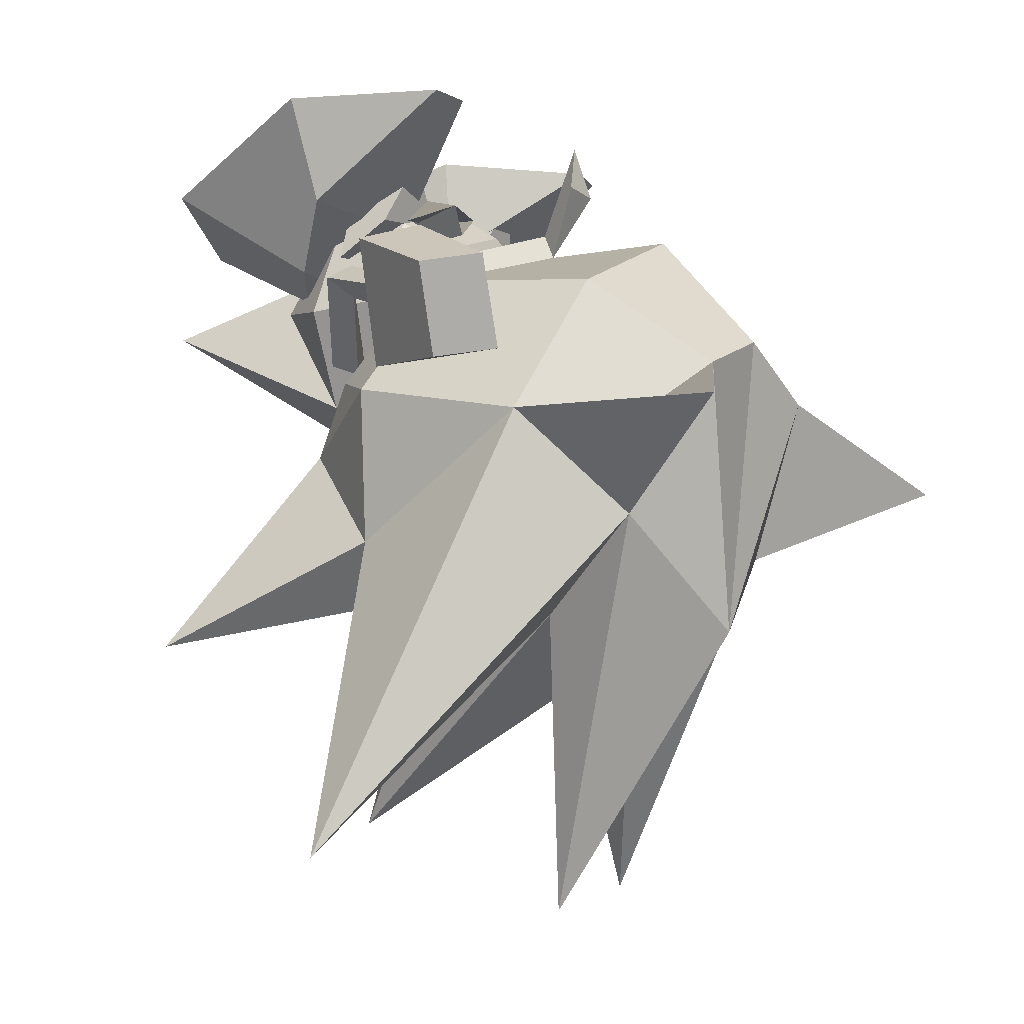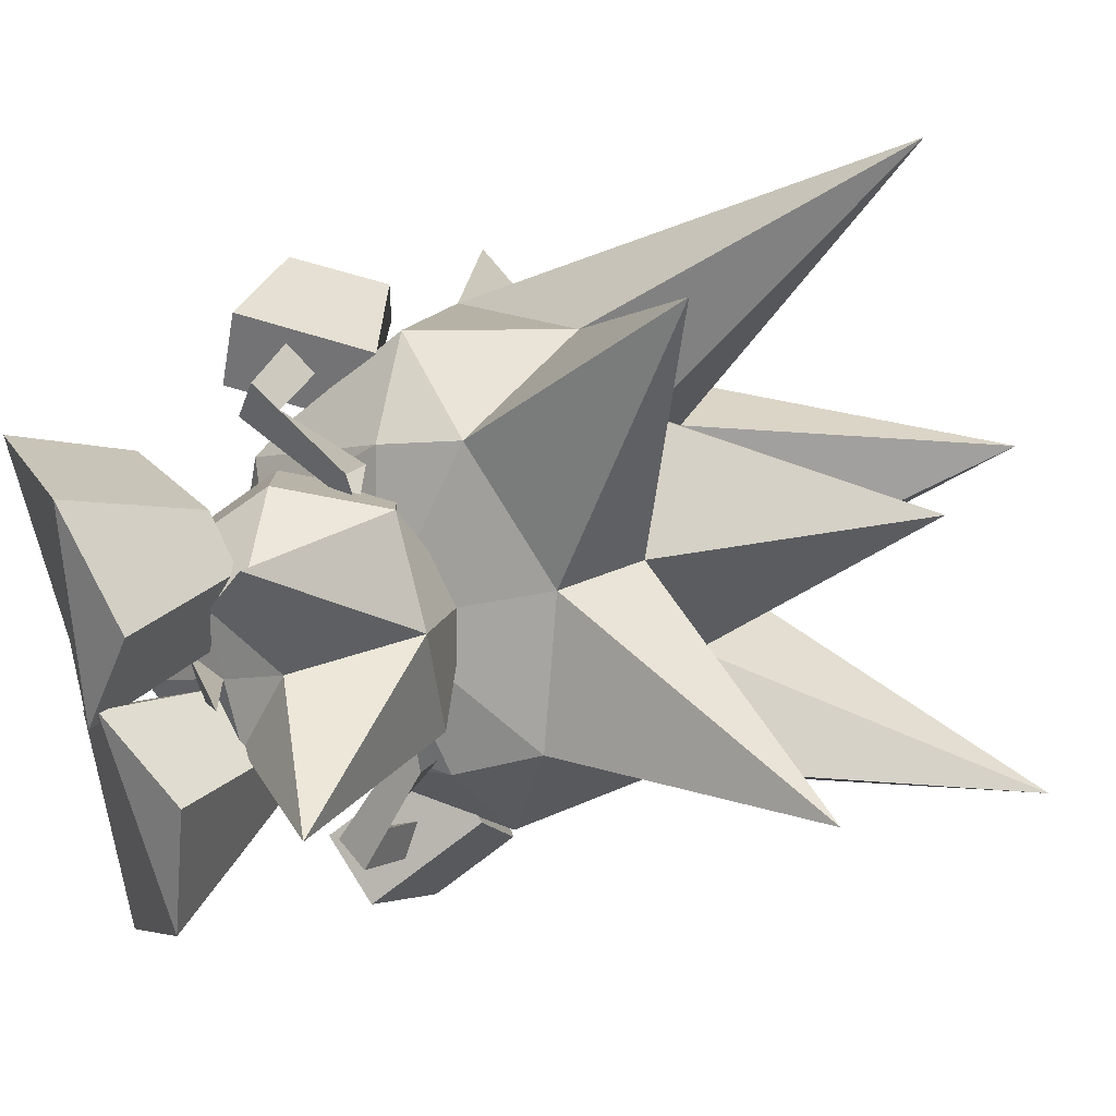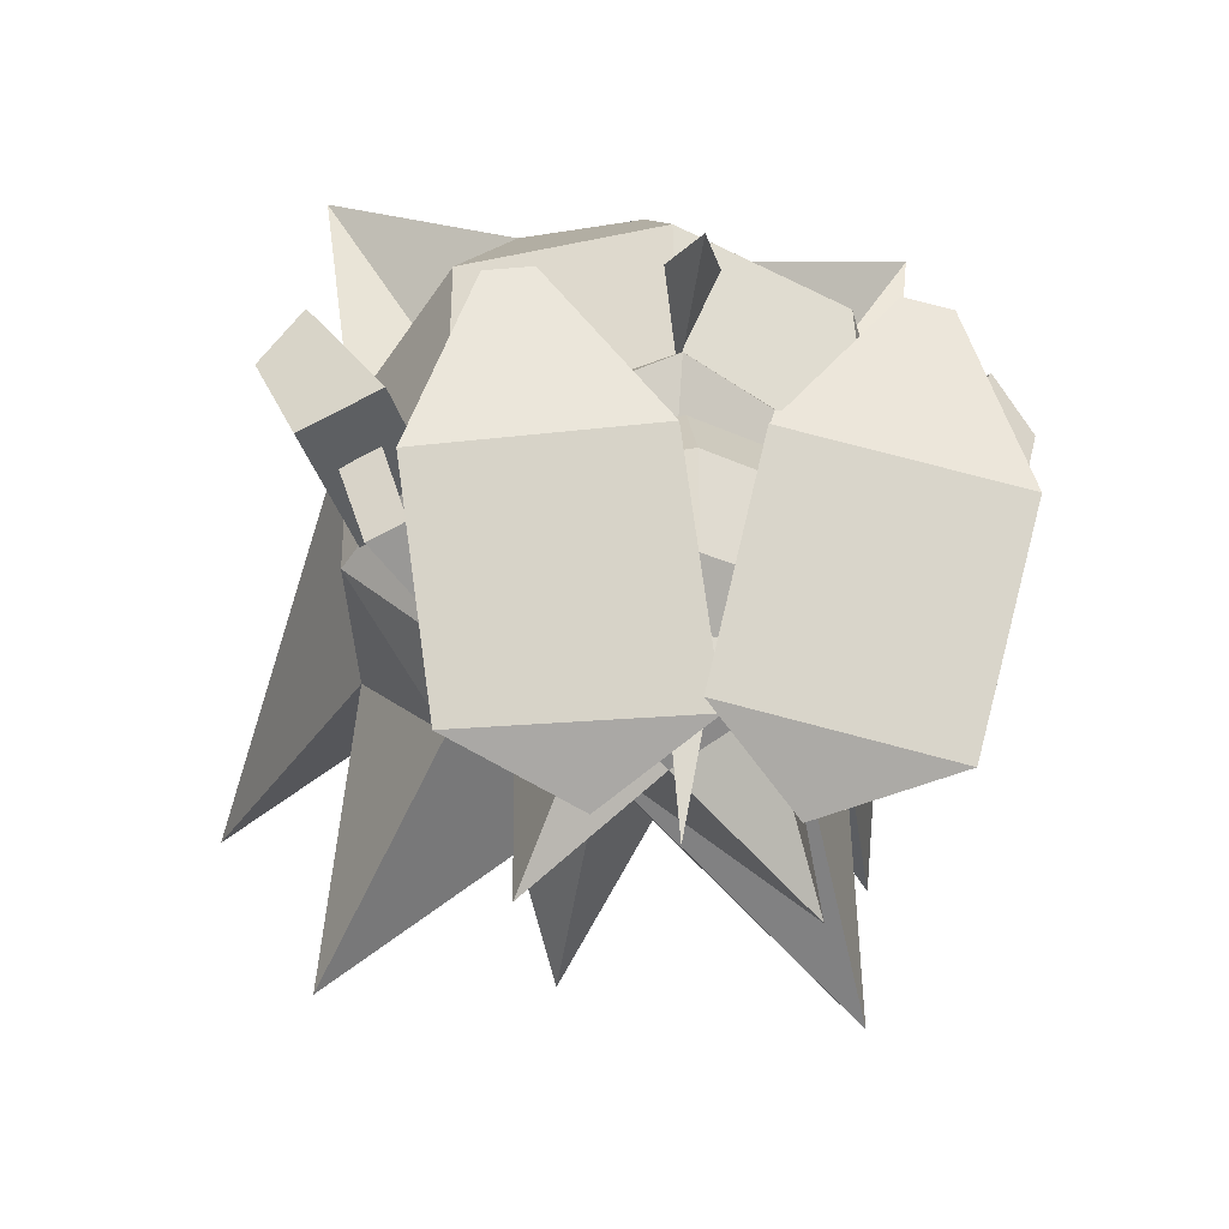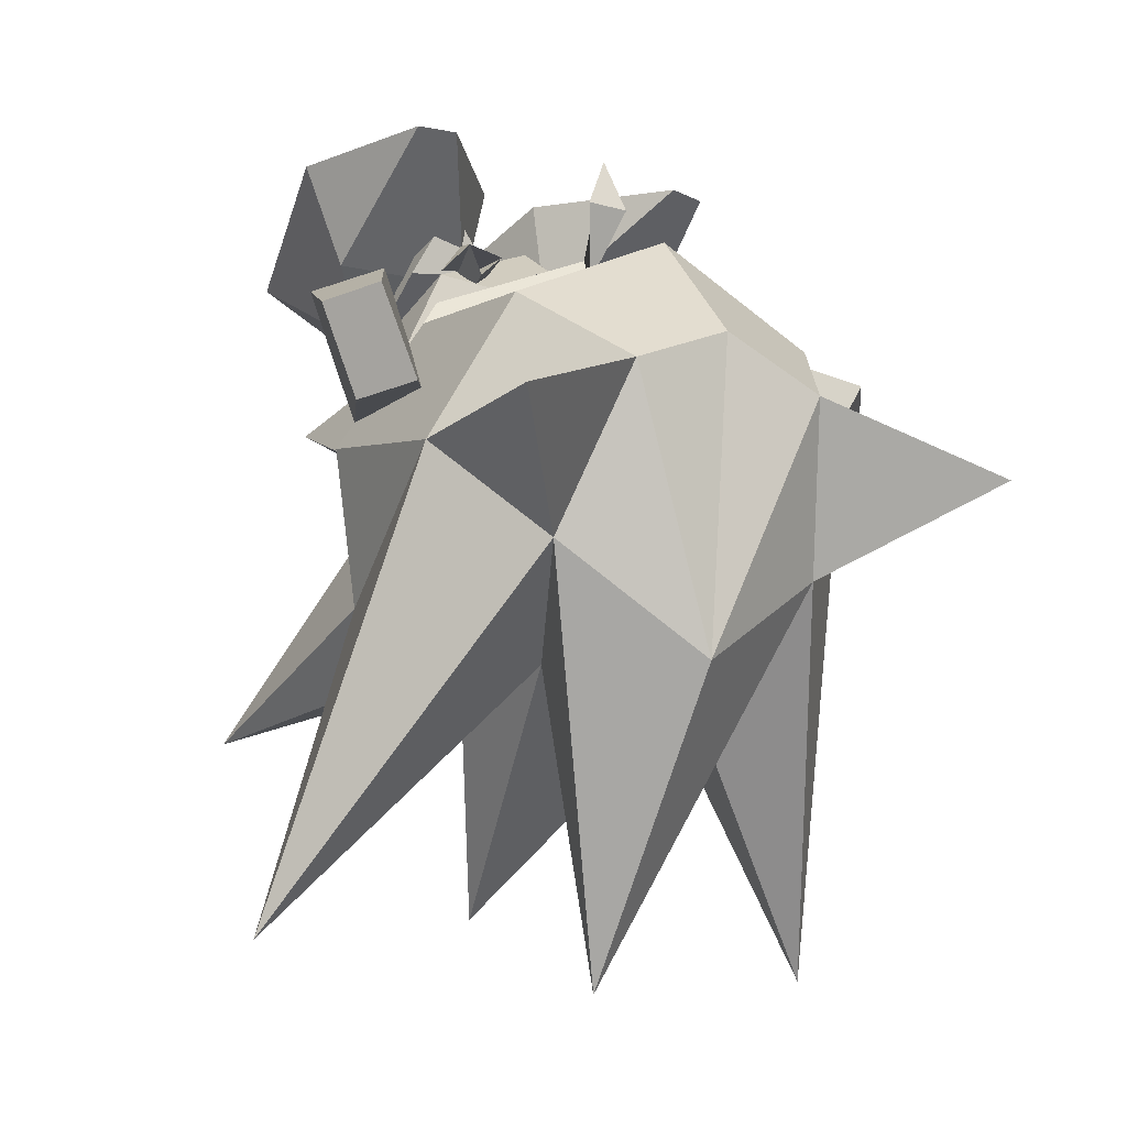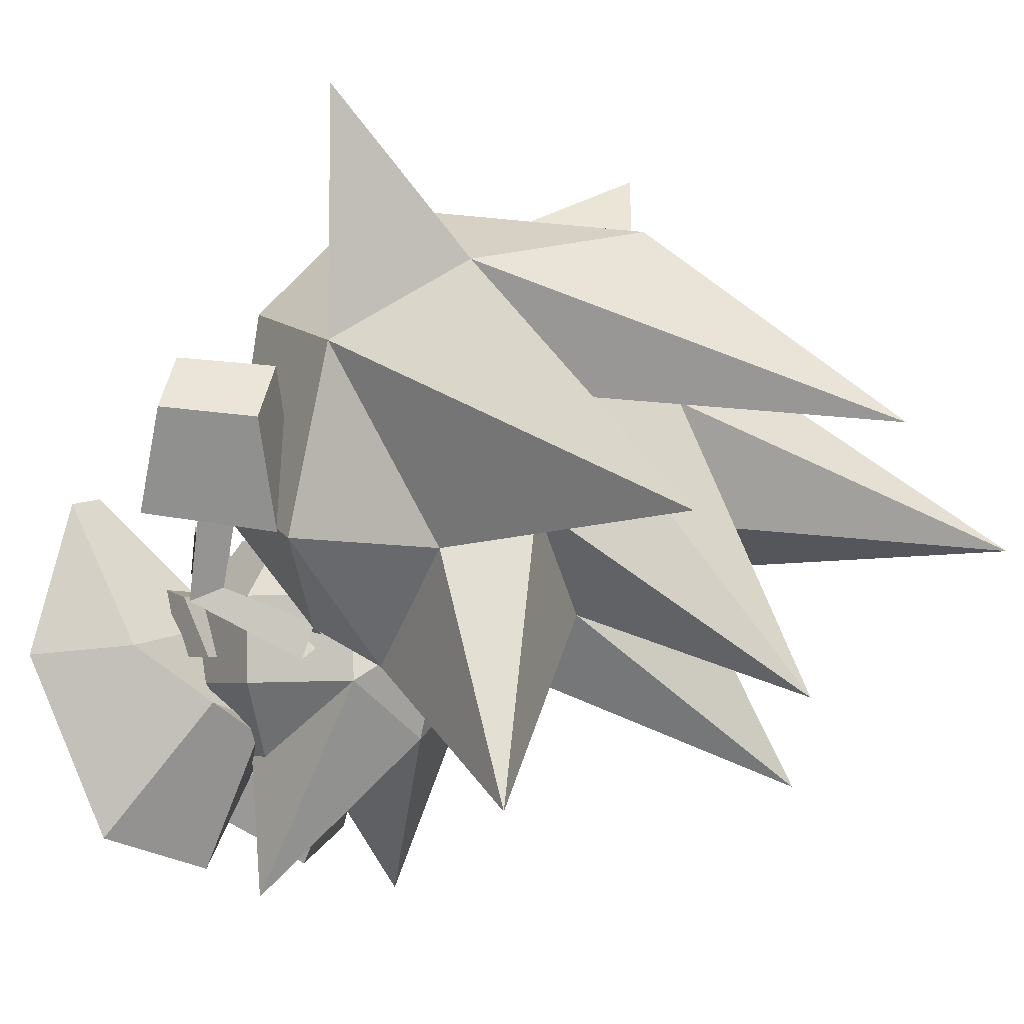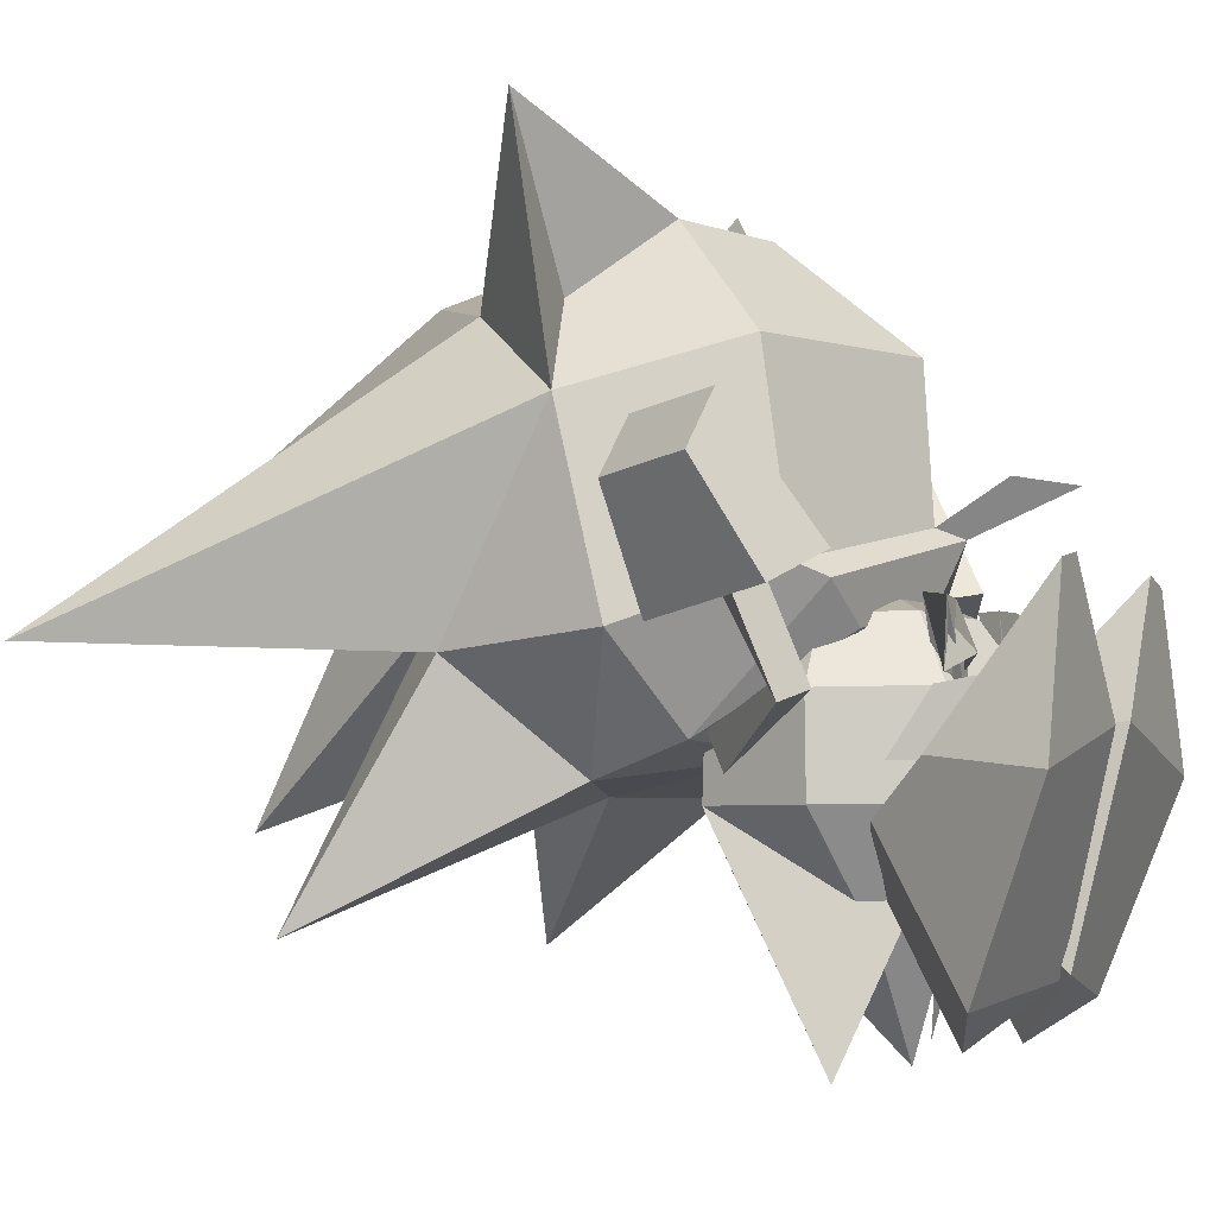
<metadata>
{"format":"obj","ext":"obj","renderer":"f3d","projection":"perspective","resolution":1024,"background":"white","views":[{"elev":-12.1,"azim":-58.1,"up":"+Y"},{"elev":-79.2,"azim":-77.8,"up":"+Z"},{"elev":-31.4,"azim":170.8,"up":"+Z"},{"elev":-16.2,"azim":-30.6,"up":"+Y"},{"elev":-4.9,"azim":-55.0,"up":"+Z"},{"elev":-5.0,"azim":112.2,"up":"+Z"}]}
</metadata>
<code>
o SONIC_Grp3.001
v -2.313 3.576 -1.161
v -1.907 2.889 -3.033
v -1.362 1.91 -1.653
v -1.92 2.493 -1.073
v -0.4168 2.506 -0.5148
v -1.335 2.346 -0.5644
v -0.8429 1.74 -1.974
v -0.2424 2.044 -1.9
v -1.794 3.515 0.4276
v -0.5862 2.445 -0.8124
v -0.36 3.546 -0.7663
v -1.392 3.507 0.5082
v 0.05602 3.13 -2.788
v -0.7424 2.531 -3.38
v -0.6532 2.463 -0.4363
v -0.9003 2.645 -0.286
v -0.6682 2.392 0.1847
v -0.9136 2.151 0.194
v -0.3655 2.153 -1.141
v -0.9631 3.118 -0.3928
v -1.052 2.459 0.189
v -1.037 2.406 -0.4588
v -0.9396 3.355 -1.15
v -1.315 2.022 -1.186
v -1.946 1.265 -0.5267
v -2.139 1.323 0.2937
v -1.97 1.631 -0.5555
v -2.249 1.44 -0.6707
v -2.454 1.156 0.1611
v -2.126 0.9633 0.1684
v -2.21 0.3585 -0.03398
v -2.708 0.1871 1.024
v -2.33 0.2866 1.559
v -2.783 1.159 1.662
v -3.15 1.059 1.14
v -2.168 1.852 0.4756
v -2.827 1.568 0.1674
v -1.554 0.6383 0.2612
v -1.356 0.5919 -0.8818
v -1.357 0.7454 -1.235
v -1.002 0.7368 -1.032
v 0.9657 3.118 -0.3762
v 0.1239 2.018 -1.894
v 0.7477 1.693 -1.935
v 1.25 1.858 -1.585
v 2.251 3.515 -1.237
v 1.703 3.505 0.3677
v 1.798 2.433 -1.099
v 1.308 3.52 0.4427
v 0.2846 3.571 -0.8296
v 0.4538 2.487 -0.8626
v 0.7287 2.427 -3.382
v -0.09845 3.012 -2.836
v 0.9791 2.209 0.2114
v 0.7148 2.442 -0.4436
v 1.103 2.413 -0.4323
v 0.9392 2.643 -0.2807
v 1.317 2.386 -0.5353
v 1.225 1.972 -1.109
v 0.4306 2.099 -1.098
v 0.4757 2.462 -0.5114
v 0.9489 3.356 -1.149
v 0.7224 2.412 0.17
v 1.111 2.446 0.1721
v 1.868 2.789 -3.022
v -0.5088 2.272 -0.9649
v -0.3304 2.556 -1.068
v -0.7071 2.524 -1.004
v 0.008795 1.967 -3.333
v 0.008796 2.055 -2.133
v -0.2212 2.351 -1.827
v 0.2021 2.326 -1.822
v -0.6112 2.031 -2.197
v 0.009051 1.498 -2.48
v -1.118 1.472 -3.614
v 0.009736 0.2967 -2.024
v -0.995 0.3747 -1.441
v 1.134 1.488 -3.627
v 0.8988 1.621 -2.207
v 1.449 1.401 -1.457
v 1.015 0.3805 -1.451
v 0.01216 -0.009709 -0.8363
v 0.6288 2.031 -2.197
v -1.43 1.394 -1.46
v -0.8812 1.621 -2.207
v -0.9956 0.408 -0.5683
v -1.431 1.402 -0.5811
v -0.7166 0.7115 0.008726
v -1.031 1.391 -0.06733
v 0.01203 0.5884 -0.4438
v 0.009751 0.6005 -0.08222
v 0.008856 1.39 0.467
v 0.7345 0.713 0.00709
v 1.013 0.4098 -0.5691
v 1.449 1.391 -0.5468
v 1.049 1.391 0.07289
v 0.7388 2.121 0.08289
v 1.019 2.421 -1.447
v 1.019 2.411 -0.5271
v 0.008796 2.841 -1.437
v 0.008796 2.831 -0.5271
v 0.008796 2.405 0.05502
v -0.7212 2.097 0.03818
v -1.001 2.421 -1.447
v -1.001 2.397 -0.5439
v 1.043 0.7063 -1.02
v 1.396 0.5606 -0.869
v 2.001 1.634 -0.5972
v 2.304 1.457 -0.7119
v 2.008 1.28 -0.5597
v 1.389 0.702 -1.213
v 0.3942 2.541 -1.068
v 0.634 2.292 -0.9695
v 0.7652 2.571 -1.024
v 2.188 0.9776 0.1352
v 2.2 1.337 0.2605
v 2.516 1.17 0.1279
v 2.77 0.2014 0.9905
v 2.391 0.3009 1.526
v 2.844 1.173 1.629
v 3.211 1.073 1.106
v 2.23 1.867 0.4424
v 2.888 1.582 0.1342
v 2.272 0.3728 -0.06716
v 1.615 0.6526 0.228
v -1.443 -0.3155 -1.323
v -1.518 0.4642 -0.9374
v 0.008797 0.7829 -1.017
v -2.058 -1.478 -0.2553
v -2.371 0.0848 -0.1115
v -3.067 -4.821 -0.1406
v -2.336 -0.3585 1.755
v -1.436 -1.381 2.563
v 0.01271 -0.8308 -1.347
v -2.382 -2.435 -2.657
v 0.01292 -4.223 -1.635
v -0.797 -2.207 1.244
v 1.456 -0.3999 -1.256
v 2.083 -1.466 -0.2421
v 2.269 -2.782 -2.516
v 0.823 -2.337 1.345
v 3.092 -4.828 -0.1223
v 1.54 0.4647 -0.9421
v 2.394 0.09141 -0.1038
v 2.362 -0.3585 1.755
v 1.462 -1.381 2.559
v 1.065 1.732 -0.0664
v 1.039 0.1998 3.327
v 0.01302 -2.425 2.938
v 0.01209 2.011 0.08476
v 0.01302 0.6635 3.298
v -1.034 1.699 -0.04265
v -1.013 0.1998 3.327
v 1.138 -1.919 0.1785
v -1.112 -1.919 0.1785
v 0.01279 -1.625 -0.8034
v 0.00402 -5.245 0.8602
v 2.65 -0.5996 4.127
v 1.696 -0.5314 2.607
v -2.624 -0.6051 4.145
v -1.67 -0.5314 2.607
v -1.477 1.688 0.2811
v 1.483 1.625 0.2984
v 0.01302 3.268 1.107
v -0.212 2.739 1.191
v 0.229 2.739 1.191
v 1.716 1.382 0.4189
v 1.678 1.121 2.233
v 0.01235 2.311 0.7087
v 0.01227 2.038 0.8214
v 0.01302 1.954 2.227
v -1.694 1.375 0.421
v -1.654 1.092 2.224
f 3 4 1 2
f 5 20 6
f 3 7 8
f 4 9 1
f 10 11 12
f 13 14 2
f 15 16 18 17
f 16 22 21 18
f 5 19 23 20
f 19 5 6 24
f 21 22 15 17
f 23 24 6 20
f 12 9 4 10
f 7 3 2 14
f 2 1 11 13
f 9 12 11 1
f 14 13 8 7
f 8 10 4 3
f 13 11 10 8
f 25 27 26 30
f 27 28 29 26
f 28 25 30 29
f 37 31 32 35
f 36 37 35 34
f 36 34 33 38
f 33 32 31 38
f 33 34 35 32
f 36 38 31 37
f 41 27 25 39
f 40 39 25 28
f 40 28 27 41
f 58 42 61
f 43 44 45
f 46 47 48
f 49 50 51
f 65 52 53
f 63 54 57 55
f 54 64 56 57
f 58 59 62 42
f 59 58 61 60
f 61 42 62 60
f 63 55 56 64
f 51 48 47 49
f 52 65 45 44
f 65 46 48 45
f 53 50 46 65
f 46 50 49 47
f 44 43 53 52
f 43 51 50 53
f 45 48 51 43
f 68 66 18 21
f 66 67 17 18
f 17 67 68 21
f 71 69 70
f 71 72 69
f 72 70 69
f 73 74 75
f 74 73 70
f 76 77 75
f 76 74 78
f 79 80 81
f 82 77 76
f 78 74 83
f 77 84 85
f 78 81 76
f 75 74 76
f 70 83 74
f 76 81 82
f 85 73 75 77
f 84 77 86 87
f 87 86 88 89
f 77 82 90 86
f 86 90 91 88
f 92 88 91 93
f 82 81 94 90
f 90 94 93 91
f 81 78 83 79
f 81 80 95 94
f 94 95 96 93
f 92 93 96 97
f 79 83 98 80
f 80 98 99 95
f 95 99 97 96
f 83 70 100 98
f 98 100 101 99
f 99 101 102 97
f 92 97 102 103
f 70 73 104 100
f 100 104 105 101
f 101 105 103 102
f 73 85 84 104
f 104 84 87 105
f 105 87 89 103
f 92 103 89 88
f 106 107 110 108
f 111 109 110 107
f 111 106 108 109
f 112 113 54 63
f 113 114 64 54
f 112 63 64 114
f 110 115 116 108
f 108 116 117 109
f 109 117 115 110
f 123 121 118 124
f 122 120 121 123
f 122 125 119 120
f 119 125 124 118
f 119 118 121 120
f 122 123 124 125
f 126 127 128
f 126 129 130
f 129 131 132
f 132 131 133
f 134 126 128
f 129 126 135
f 136 137 155
f 138 134 128
f 138 139 140
f 141 154 142
f 143 138 128
f 138 143 144
f 139 144 145
f 142 145 146
f 147 143 128
f 146 148 149
f 150 147 128
f 148 151 149
f 152 150 128
f 151 153 149
f 127 152 128
f 133 153 160
f 153 133 149
f 132 130 129
f 145 142 139
f 140 139 154
f 131 129 155
f 131 155 137
f 154 139 142
f 155 129 135
f 154 141 136
f 155 156 136
f 136 156 154
f 154 156 140
f 135 156 155
f 140 156 134
f 140 134 138
f 134 156 135
f 126 134 135
f 136 141 137
f 157 137 141
f 127 126 130
f 144 139 138
f 146 145 158
f 158 148 146
f 158 145 159
f 157 149 133
f 133 137 157
f 131 137 133
f 146 149 157
f 157 141 146
f 146 141 142
f 160 153 161
f 133 160 132
f 162 152 127
f 143 147 163
f 164 165 166
f 161 132 160
f 159 148 158
f 163 167 144 143
f 144 167 168 145
f 145 168 148 159
f 167 163 169 170
f 167 170 171 168
f 168 171 151 148
f 169 162 172 170
f 170 172 173 171
f 127 130 172 162
f 172 130 132 173
f 163 147 150 169
f 169 150 152 162
f 169 164 166 170
f 170 165 164 169
f 170 166 165
f 171 173 153 151
f 173 132 161 153

</code>
